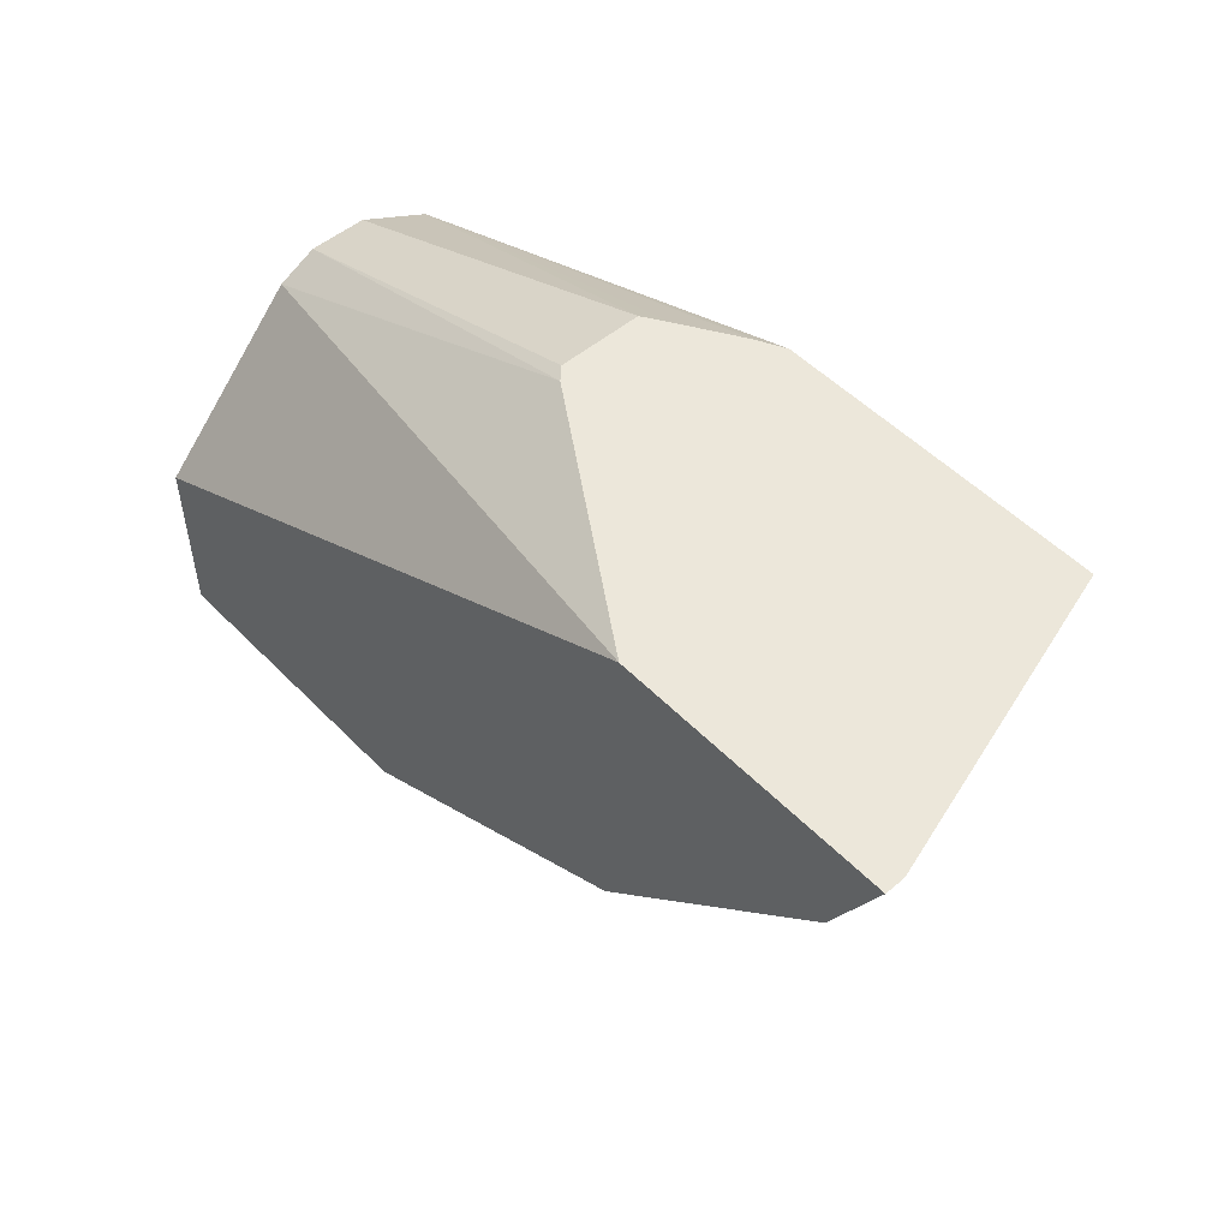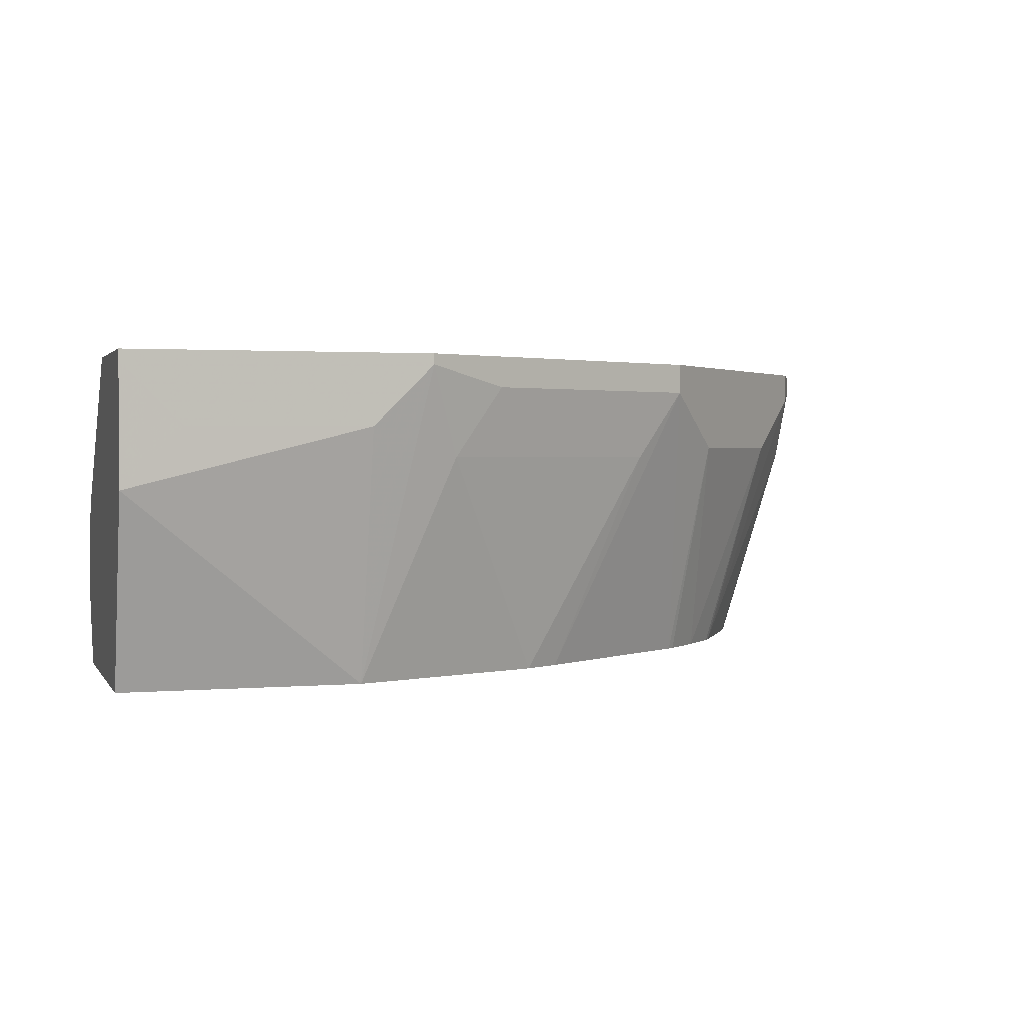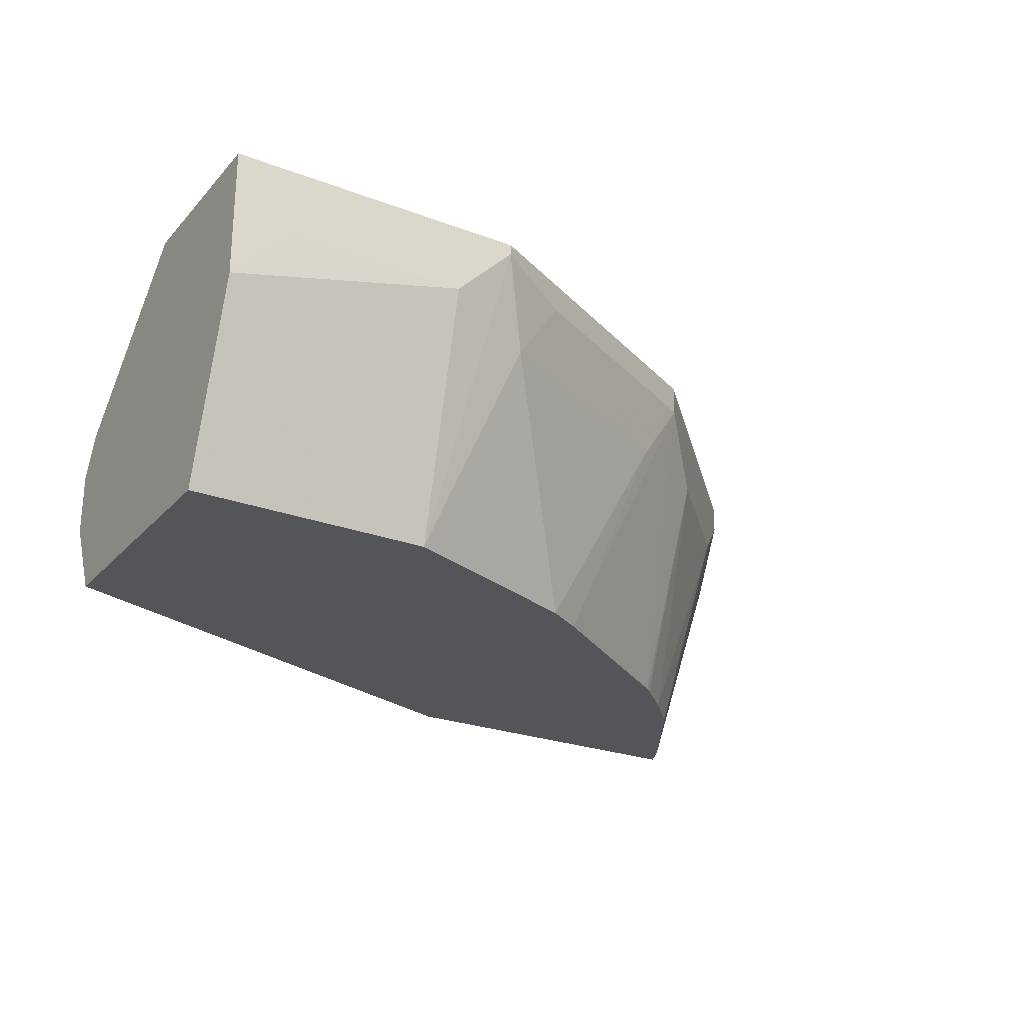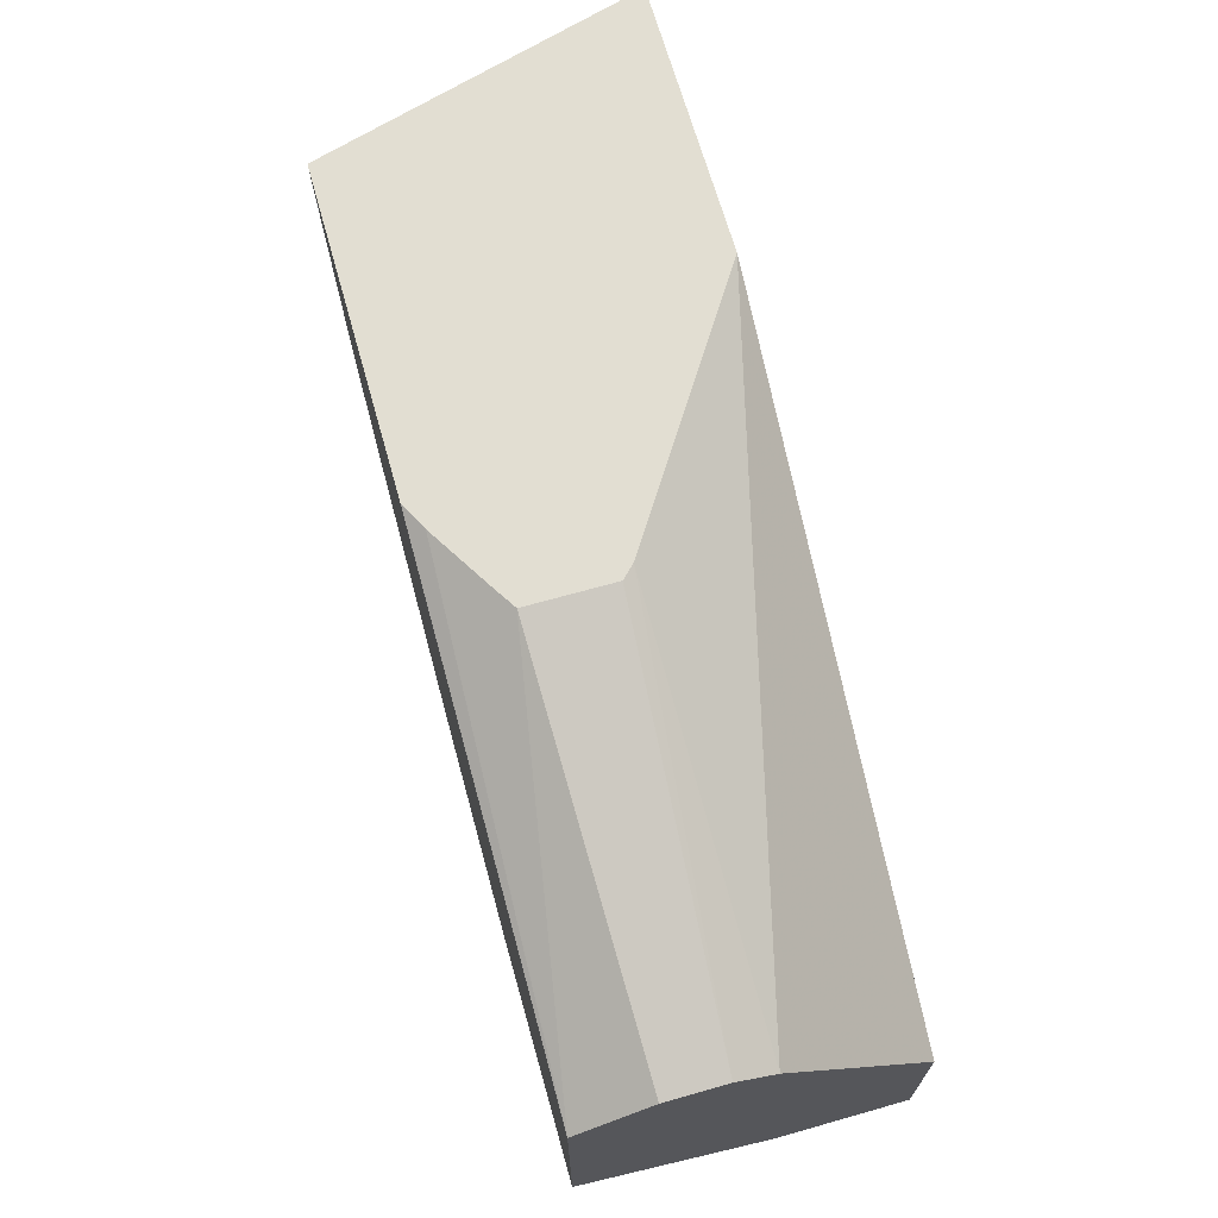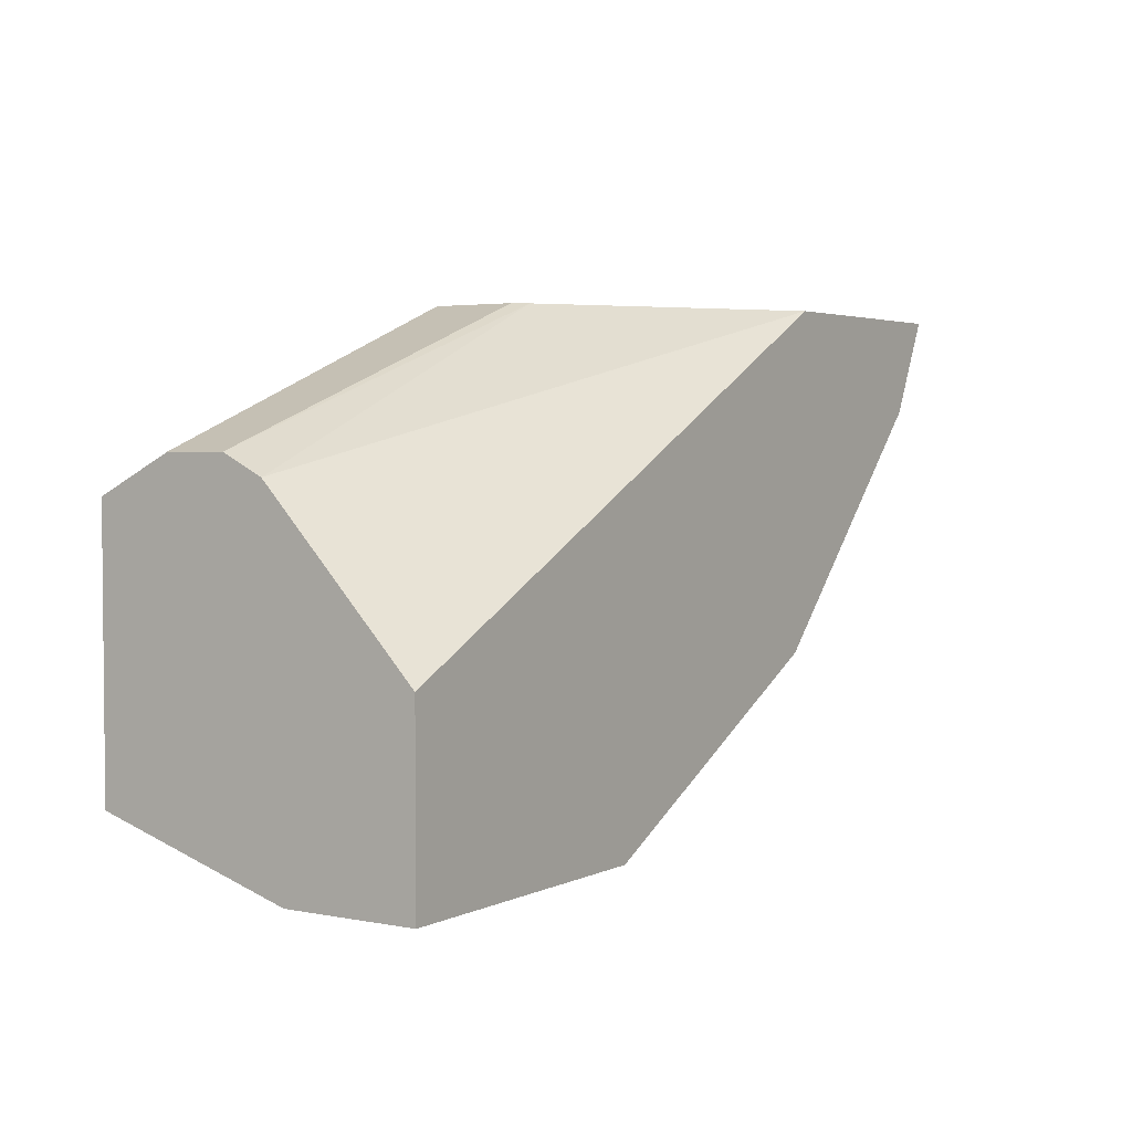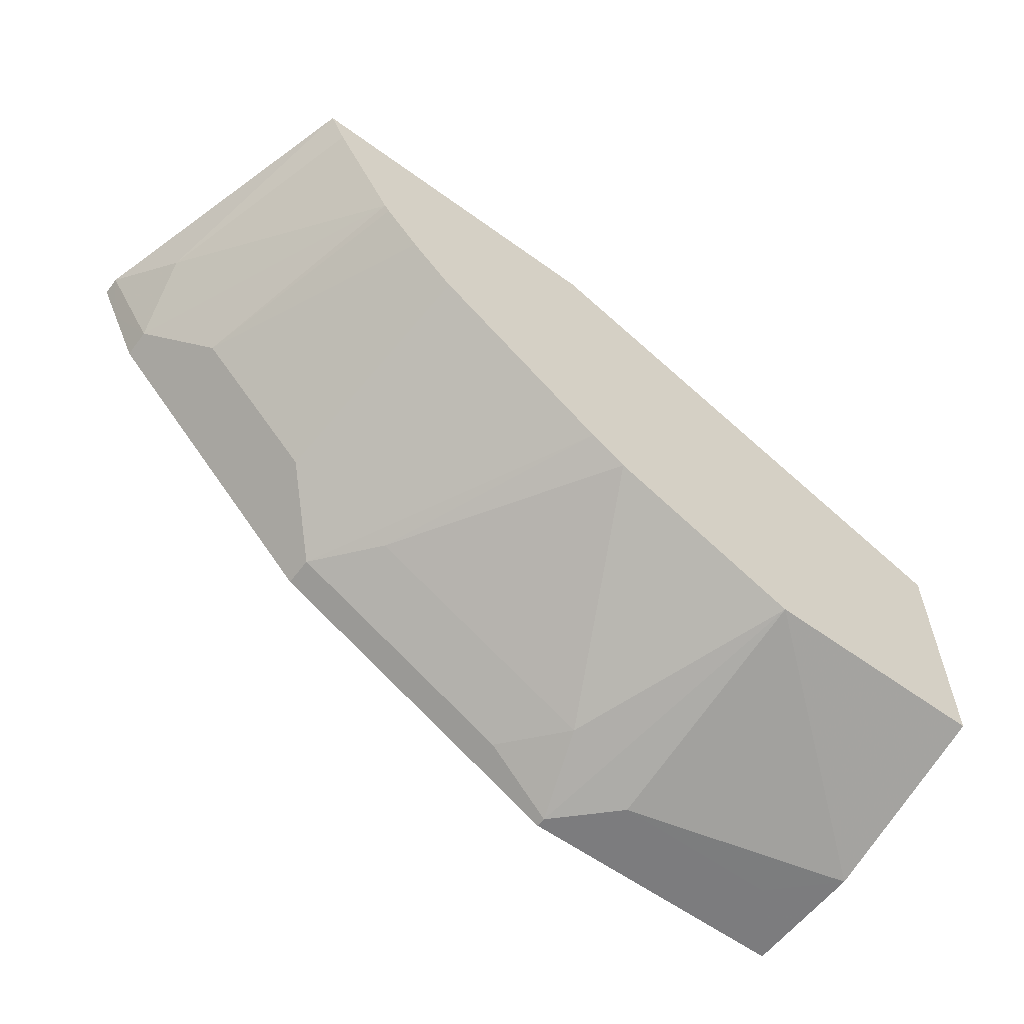
<metadata>
{"format":"obj","ext":"obj","renderer":"f3d","projection":"perspective","resolution":1024,"background":"white","views":[{"elev":51.3,"azim":-132.4,"up":"+Z"},{"elev":1.9,"azim":163.0,"up":"+Y"},{"elev":-24.8,"azim":148.4,"up":"+Y"},{"elev":67.9,"azim":74.2,"up":"+Z"},{"elev":3.2,"azim":123.3,"up":"+Z"},{"elev":-58.9,"azim":-36.8,"up":"+Z"}]}
</metadata>
<code>
v -0.1996 -0.1597 -0.6785
v -0.1996 -0.1526 -0.6785
v -0.1597 -0.1996 -0.6785
v -0.1597 -0.369 -0.6386
v -0.2195 -0.2195 -0.6585
v -0.2528 -0.173 -0.6519
v -0.2528 -0.1526 -0.6519
v -7.578e-05 -0.1526 -0.6785
v -0.03995 -0.1996 -0.6785
v -7.578e-05 -0.2395 -0.6785
v -7.578e-05 -0.369 -0.6386
v -0.2919 -0.369 -0.5871
v -0.2994 -0.2195 -0.6186
v -0.4124 -0.173 -0.572
v -0.4124 -0.1526 -0.572
v -7.578e-05 -0.1526 -0.5587
v -7.578e-05 -0.1597 -0.6785
v -7.578e-05 -0.369 -0.4639
v -0.3163 -0.369 -0.5724
v -0.3791 -0.2195 -0.5787
v -0.4361 -0.369 -0.4926
v -0.4523 -0.2129 -0.5322
v -0.5321 -0.2129 -0.4524
v -0.5321 -0.1526 -0.4524
v -7.578e-05 -0.2528 -0.4524
v -0.4237 -0.1526 -0.3477
v -7.578e-05 -0.3193 -0.439
v -0.2511 -0.325 -0.3477
v -0.2679 -0.3356 -0.3477
v -0.3077 -0.3597 -0.3477
v -0.3122 -0.362 -0.3477
v -0.3193 -0.3655 -0.3477
v -0.3262 -0.369 -0.3477
v -0.4403 -0.369 -0.4893
v -0.4656 -0.369 -0.4656
v -0.572 -0.173 -0.4124
v -0.4892 -0.369 -0.4404
v -0.4926 -0.369 -0.4361
v -0.572 -0.1526 -0.4124
v -0.2595 -0.2594 -0.3477
v -7.578e-05 -0.2794 -0.439
v -0.6044 -0.1526 -0.3477
v -0.2511 -0.2678 -0.3477
v -0.5446 -0.369 -0.3477
v -0.5787 -0.2195 -0.3792
v -0.6044 -0.1654 -0.3477
v -0.5986 -0.1597 -0.3592
v -0.5916 -0.1526 -0.3733
v -0.5339 -0.369 -0.369
v -0.5986 -0.1526 -0.3592
f 25 40 41
f 22 34 35
f 22 35 23
f 23 36 39
f 23 37 38
f 23 35 37
f 23 38 36
f 21 34 22
f 23 39 24
f 18 32 33
f 14 22 23
f 18 30 31
f 18 29 30
f 18 28 29
f 18 27 28
f 16 26 25
f 14 24 15
f 14 23 24
f 14 21 22
f 14 19 21
f 25 26 40
f 18 31 32
f 26 42 46
f 42 50 47
f 26 44 33
f 14 20 19
f 47 50 48
f 44 45 49
f 44 46 45
f 42 47 46
f 40 43 41
f 38 49 45
f 36 38 45
f 36 48 39
f 36 47 48
f 36 46 47
f 36 45 46
f 27 43 28
f 27 41 43
f 26 43 40
f 26 28 43
f 26 29 28
f 26 30 29
f 26 31 30
f 26 32 31
f 26 33 32
f 26 46 44
f 13 20 14
f 1 8 17
f 12 19 20
f 4 10 11
f 3 10 4
f 3 9 10
f 2 16 8
f 2 26 16
f 2 42 26
f 2 50 42
f 2 48 50
f 2 39 48
f 4 11 18
f 2 24 39
f 2 7 15
f 1 7 2
f 1 6 7
f 1 5 6
f 1 3 4
f 1 9 3
f 1 17 9
f 12 20 13
f 1 2 8
f 2 15 24
f 4 18 33
f 1 4 5
f 4 44 49
f 4 33 44
f 9 17 10
f 8 10 17
f 8 11 10
f 8 27 18
f 8 41 27
f 8 25 41
f 8 16 25
f 6 15 7
f 6 14 15
f 8 18 11
f 5 13 6
f 6 13 14
f 4 38 37
f 4 37 35
f 4 34 21
f 4 35 34
f 4 21 19
f 4 19 12
f 4 12 5
f 5 12 13
f 4 49 38

</code>
